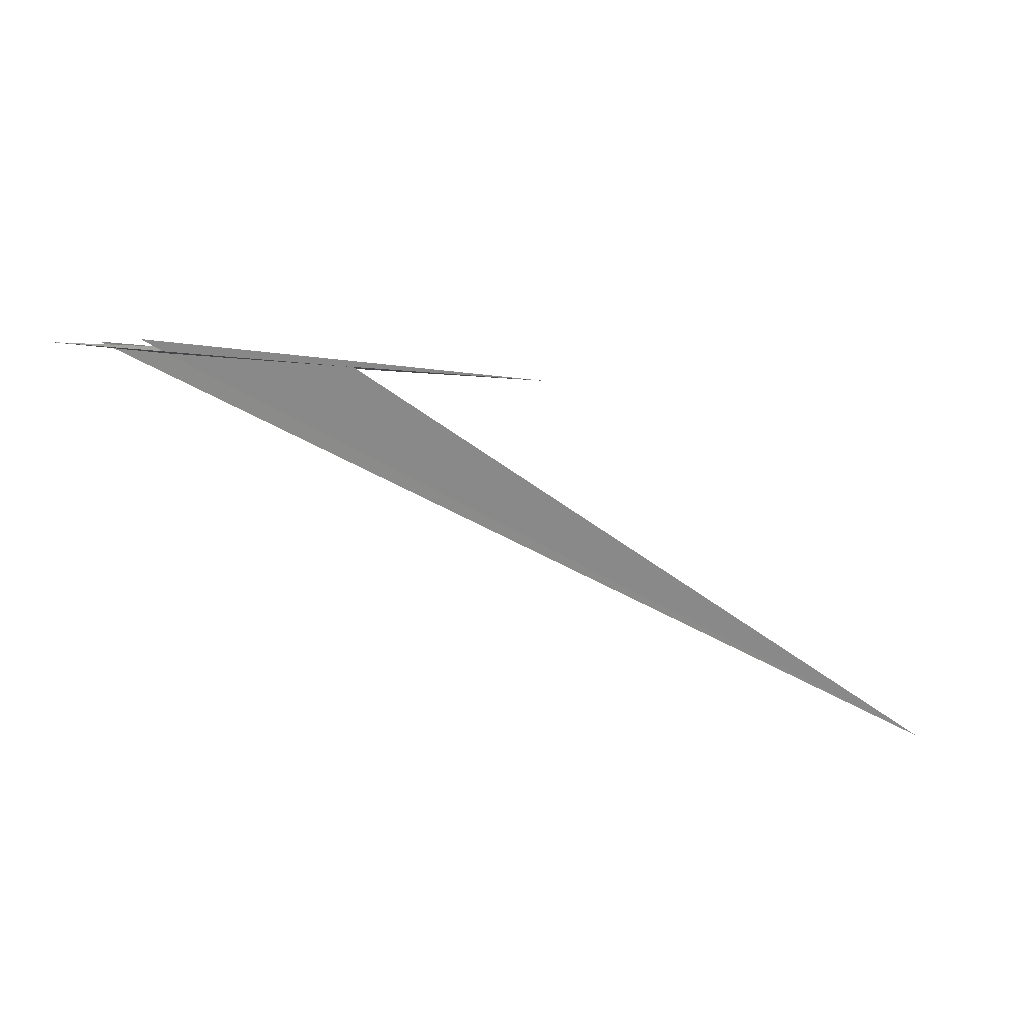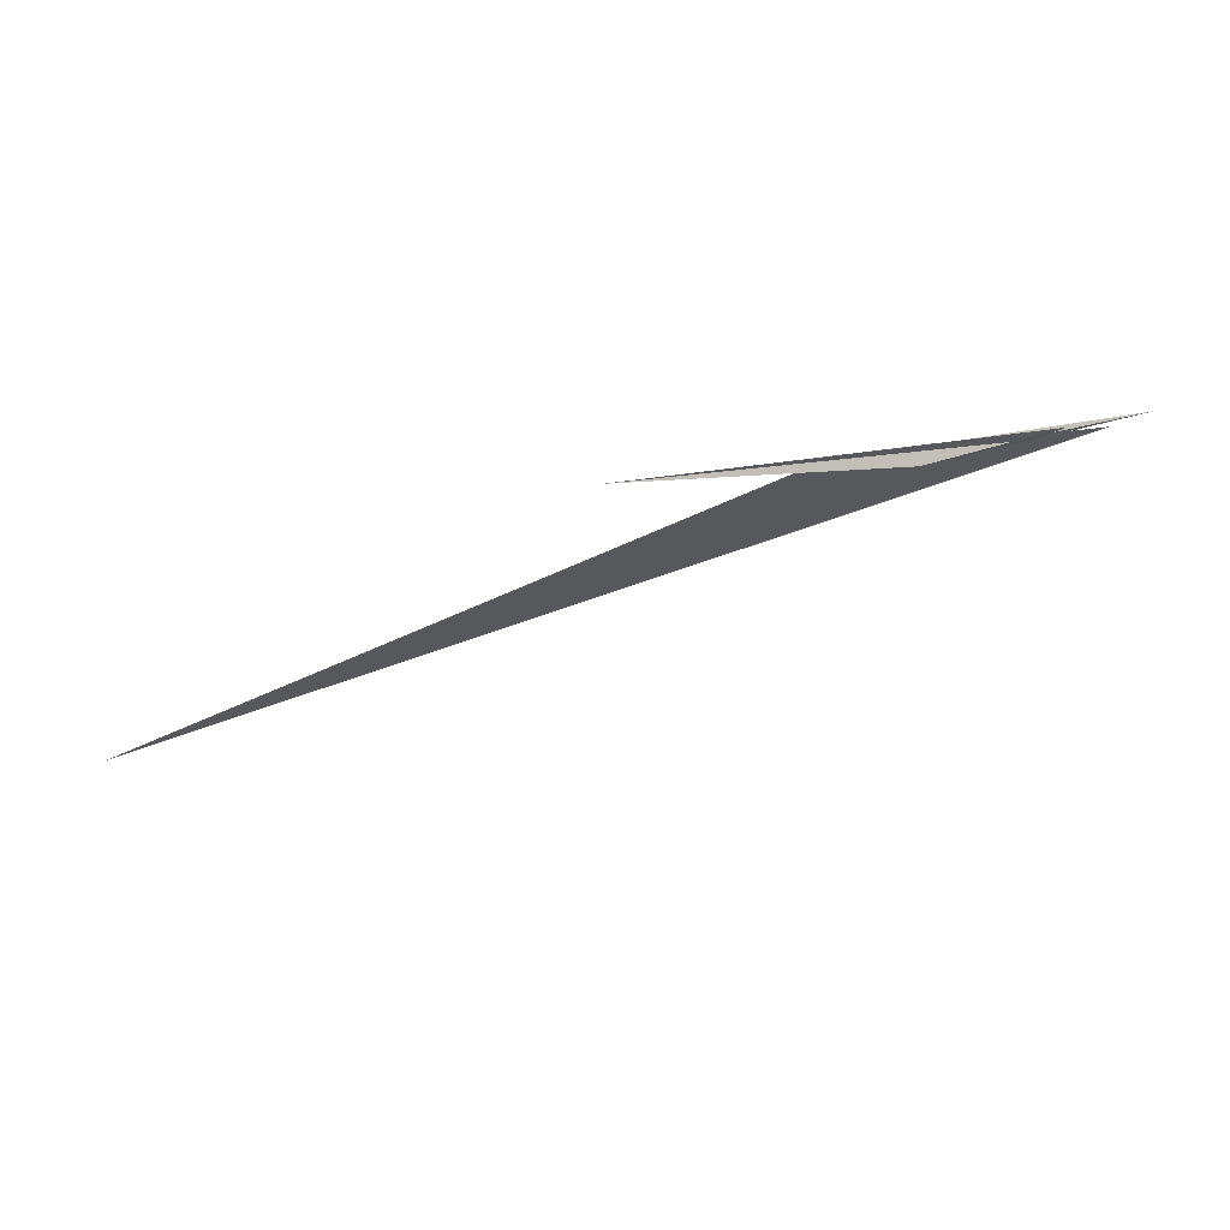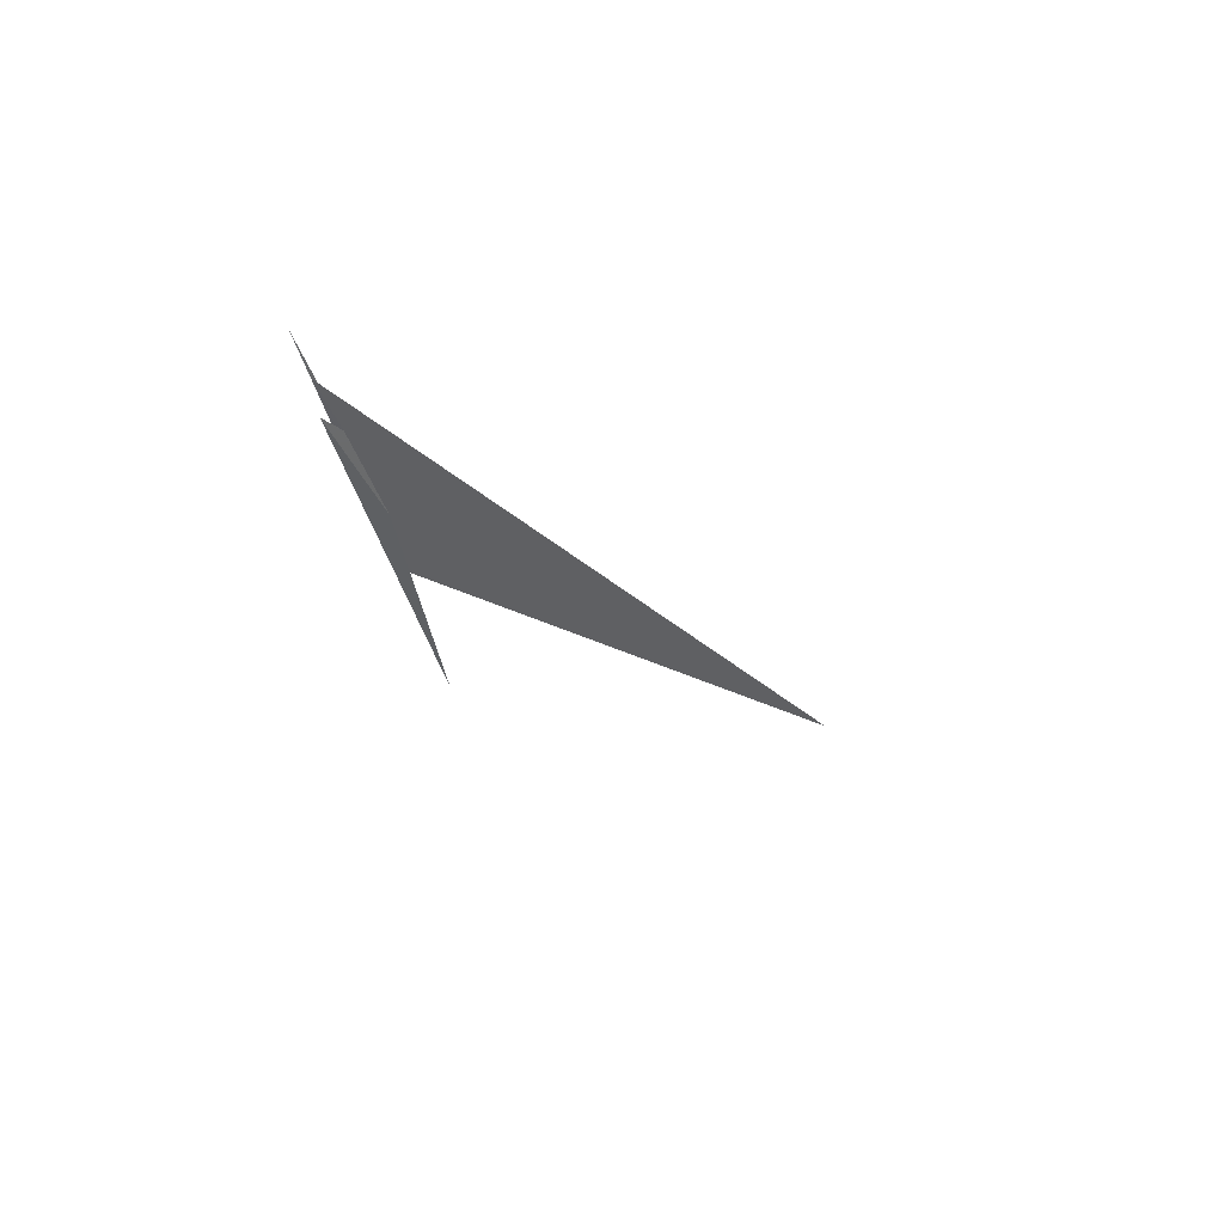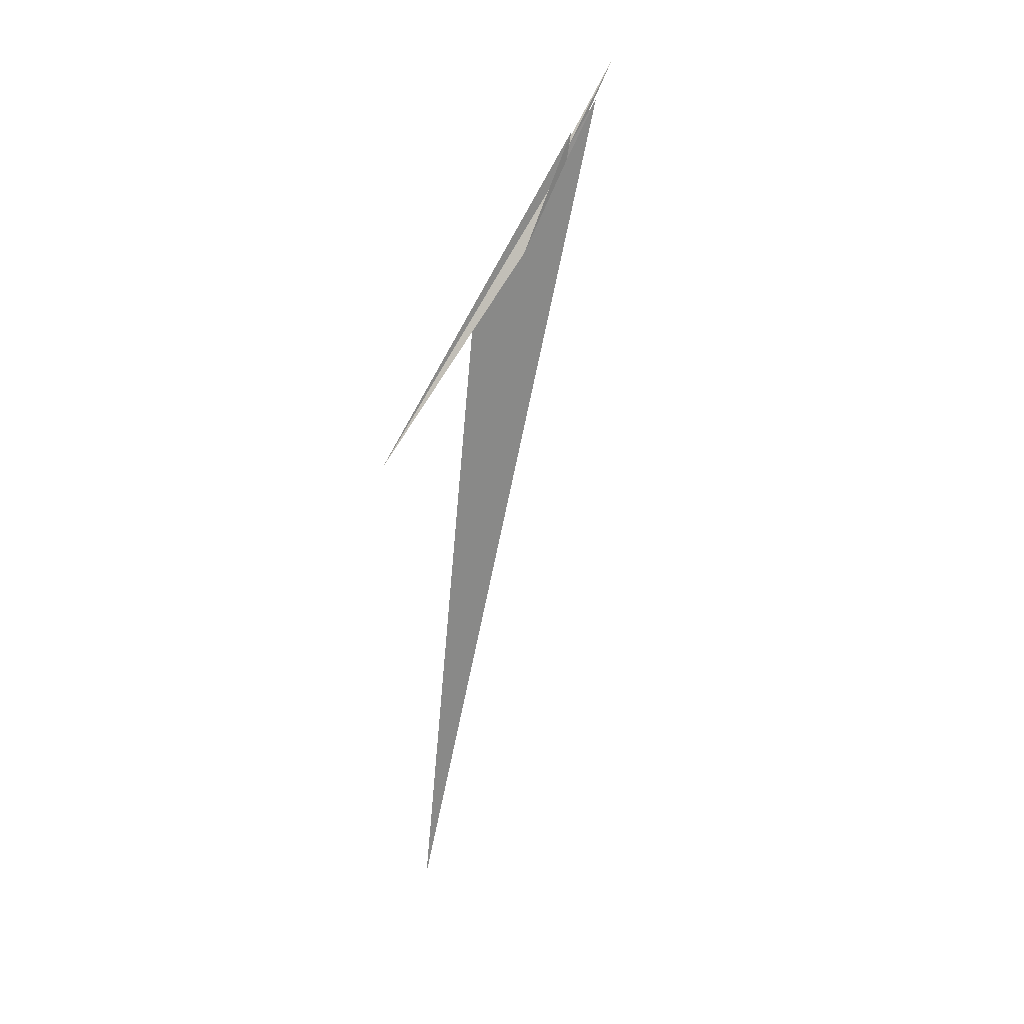
<metadata>
{"format":"obj","ext":"obj","renderer":"f3d","projection":"perspective","resolution":1024,"background":"white","views":[{"elev":56.7,"azim":-160.8,"up":"+Z"},{"elev":29.1,"azim":-1.0,"up":"+Z"},{"elev":-20.9,"azim":99.9,"up":"+Y"},{"elev":-69.1,"azim":58.5,"up":"+Y"}]}
</metadata>
<code>
v -3.208 74.35 -70.54
v -3.622 74.22 -70.58
v -4.714 73.98 -70.52
v -3.154 74.35 -70.51
v -2.764 74.48 -70.49
v -3.1 74.34 -70.49
v -6.568 74.34 -71.82
v -2.936 74.4 -70.51
v -3.96 74.17 -70.53
f 1 3 2
f 1 5 4
f 1 2 6
f 1 6 3
f 1 4 8
f 1 9 5
f 1 8 7
f 1 7 9

</code>
